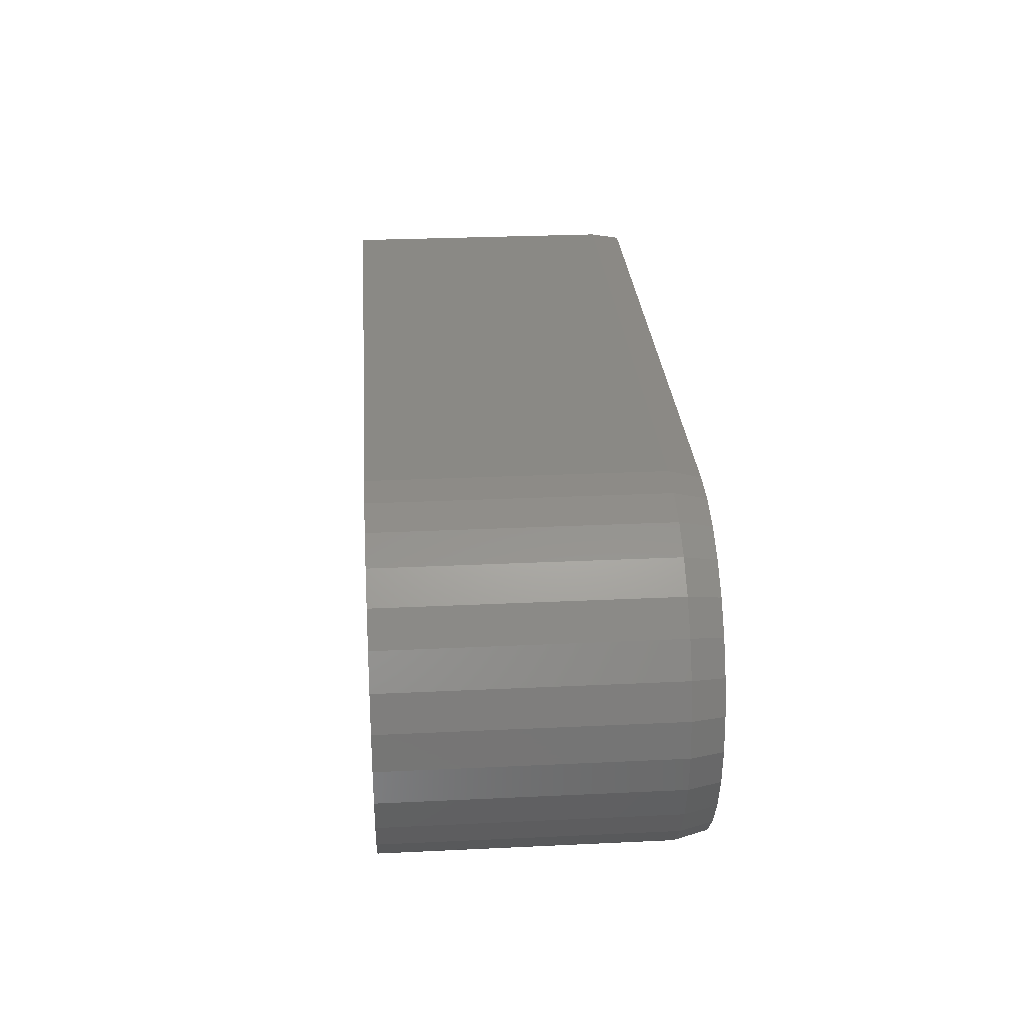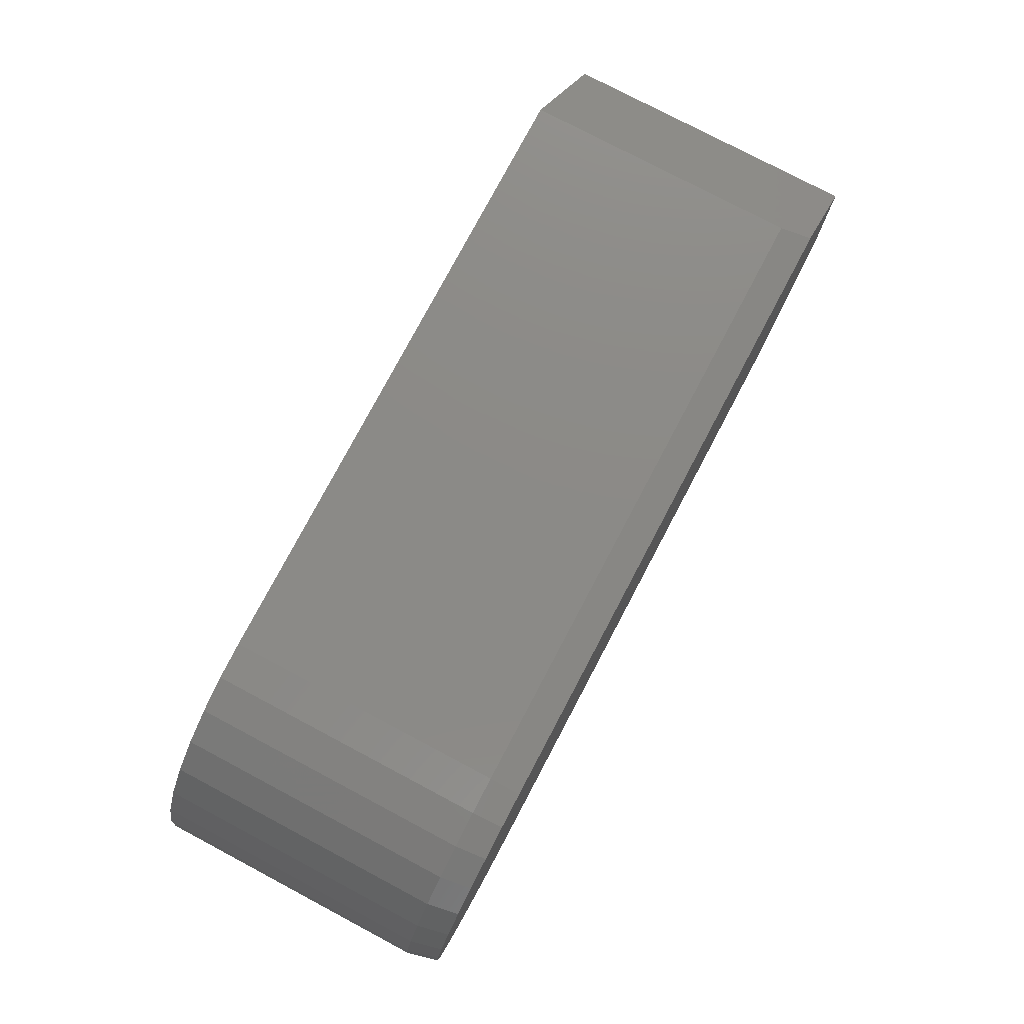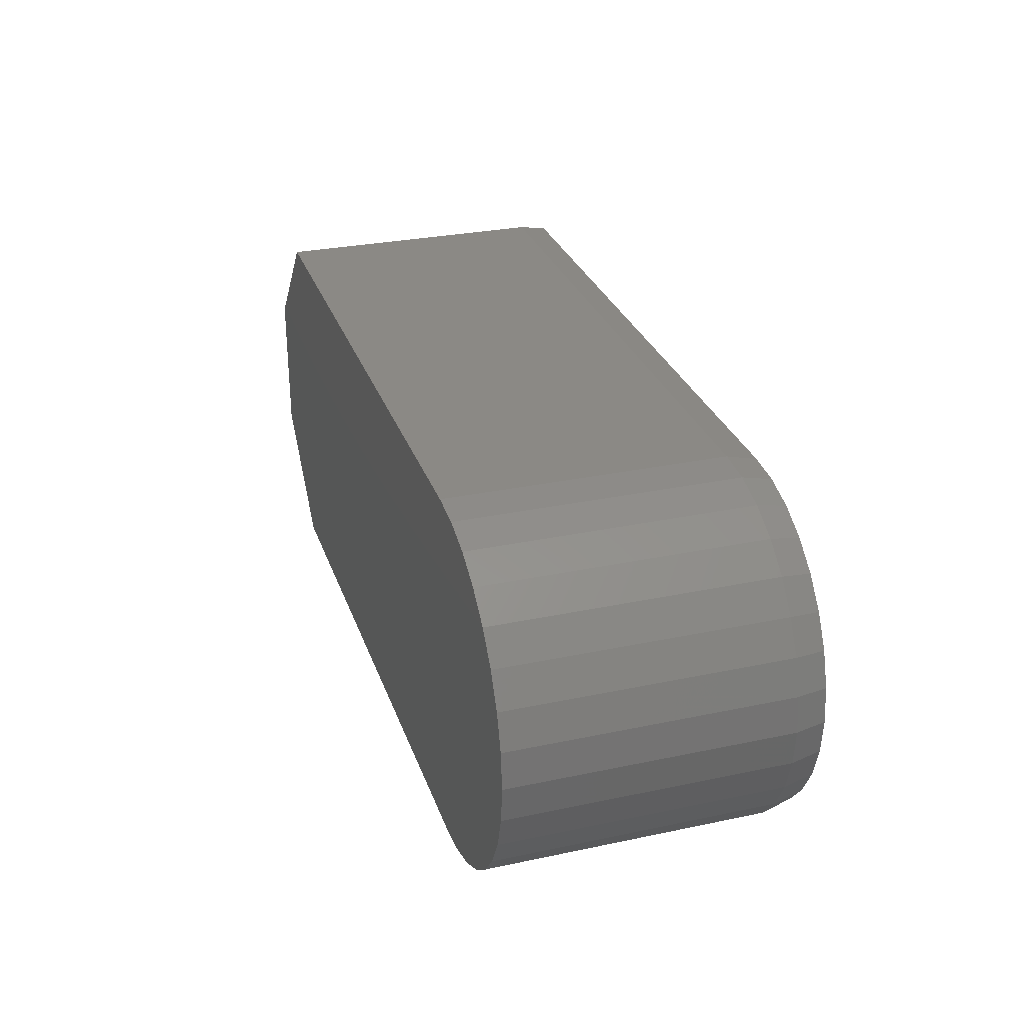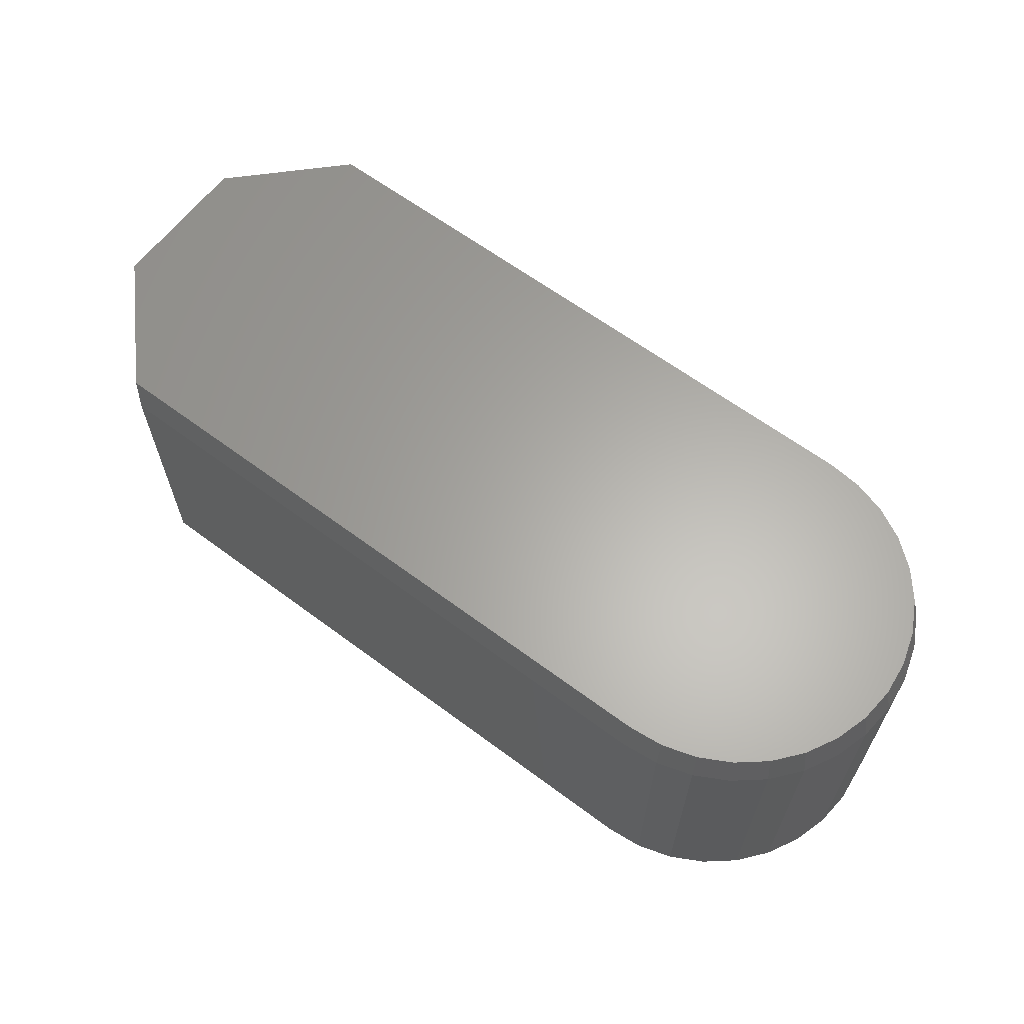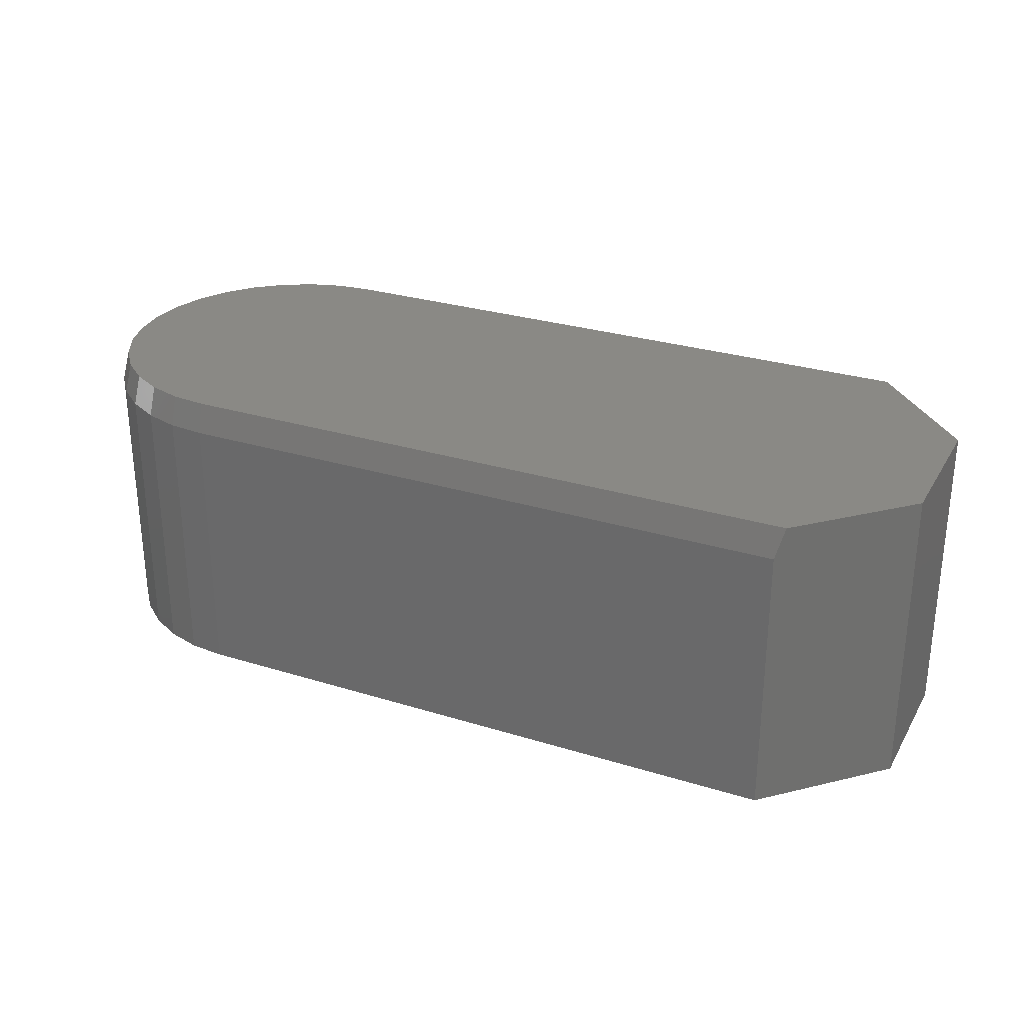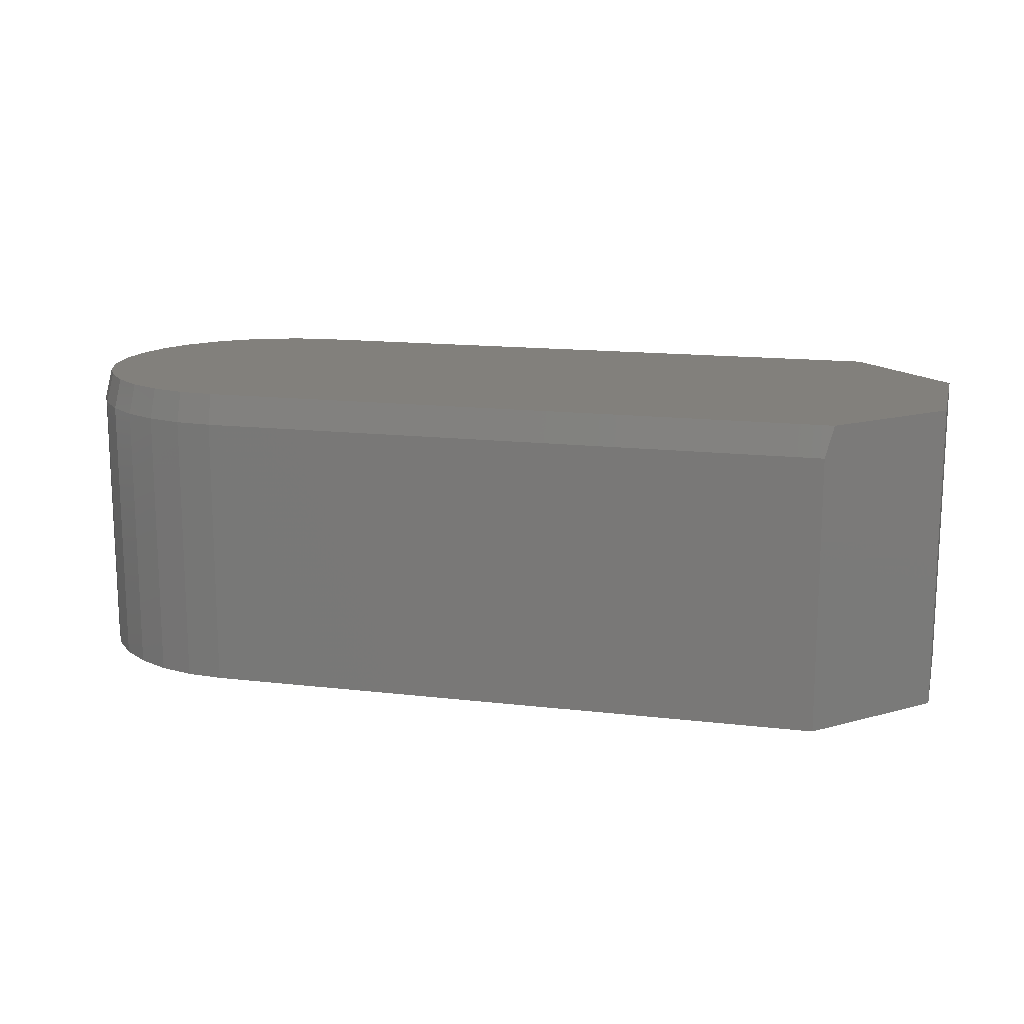
<metadata>
{"format":"stl","ext":"stl","renderer":"f3d","projection":"perspective","resolution":1024,"background":"white","views":[{"elev":28.4,"azim":-94.1,"up":"+Y"},{"elev":77.6,"azim":-62.1,"up":"+Y"},{"elev":29.3,"azim":-107.4,"up":"+Y"},{"elev":63.1,"azim":-143.0,"up":"+Z"},{"elev":28.5,"azim":25.0,"up":"+Z"},{"elev":14.8,"azim":14.2,"up":"+Z"}]}
</metadata>
<code>
# stl→obj: 61 verts, 118 faces
v 0.6468 0.3711 0.3125
v 5.551e-17 0.3711 0.3125
v -0.03544 0.3676 0.3125
v 0.75 0.2605 0.3125
v -0.06952 0.3573 0.3125
v -0.1009 0.3405 0.3125
v -0.1285 0.3179 0.3125
v -0.151 0.2904 0.3125
v -0.1678 0.259 0.3125
v 0.75 0.1105 0.3125
v -0.1782 0.2249 0.3125
v -0.1817 0.1895 0.3125
v -0.1782 0.154 0.3125
v -0.1678 0.12 0.3125
v -0.151 0.08855 0.3125
v -0.1285 0.06102 0.3125
v -0.1009 0.03843 0.3125
v -0.06952 0.02164 0.3125
v -0.03544 0.0113 0.3125
v -9.2e-07 0.007812 0.3125
v 0.6473 0.007812 0.3125
v 0 0 0
v 0 0 0.2812
v -0.03696 0.003641 0
v -0.03696 0.003641 0.2812
v -0.07251 0.01442 0
v -0.07251 0.01442 0.2812
v -0.1053 0.03193 0
v -0.1053 0.03193 0.2812
v -0.134 0.0555 0
v -0.134 0.0555 0.2812
v -0.1575 0.08421 0
v -0.1575 0.08421 0.2812
v -0.1751 0.117 0
v -0.1751 0.117 0.2812
v -0.1858 0.1525 0
v -0.1858 0.1525 0.2812
v -0.1895 0.1895 0
v -0.1895 0.1895 0.2812
v -0.1858 0.2264 0
v -0.1858 0.2264 0.2812
v -0.1751 0.262 0
v -0.1751 0.262 0.2812
v -0.1575 0.2947 0
v -0.1575 0.2947 0.2812
v -0.134 0.3235 0
v -0.134 0.3235 0.2812
v -0.1053 0.347 0
v -0.1053 0.347 0.2812
v -0.07251 0.3645 0
v -0.07251 0.3645 0.2812
v -0.03696 0.3753 0
v -0.03696 0.3753 0.2812
v 0 0.3789 0
v 0 0.3789 0.2812
v 0.6395 0.3789 0.2812
v 0.6395 0.3789 0
v 0.75 0.2605 0
v 0.6395 0 0
v 0.75 0.1105 0
v 0.6395 0 0.2812
f 1 2 3
f 4 1 3
f 4 3 5
f 4 5 6
f 4 6 7
f 4 7 8
f 4 8 9
f 4 9 10
f 10 9 11
f 10 11 12
f 10 12 13
f 10 13 14
f 10 14 15
f 10 15 16
f 10 16 17
f 10 17 18
f 10 18 19
f 10 19 20
f 10 20 21
f 22 23 24
f 24 23 25
f 24 25 26
f 26 25 27
f 26 27 28
f 28 27 29
f 28 29 30
f 30 29 31
f 30 31 32
f 32 31 33
f 32 33 34
f 34 33 35
f 34 35 36
f 36 35 37
f 36 37 38
f 38 37 39
f 38 39 40
f 40 39 41
f 40 41 42
f 42 41 43
f 42 43 44
f 44 43 45
f 44 45 46
f 46 45 47
f 46 47 48
f 48 47 49
f 48 49 50
f 50 49 51
f 50 51 52
f 52 51 53
f 52 53 54
f 54 53 55
f 56 57 55
f 55 57 54
f 58 57 4
f 4 57 56
f 4 56 1
f 59 60 61
f 61 60 10
f 61 10 21
f 23 22 61
f 61 22 59
f 2 1 55
f 55 1 56
f 21 20 61
f 61 20 23
f 39 11 41
f 41 11 9
f 41 9 43
f 43 9 8
f 43 8 45
f 45 8 7
f 45 7 47
f 47 7 6
f 47 6 49
f 49 6 5
f 49 5 51
f 51 5 3
f 51 3 53
f 53 3 2
f 53 2 55
f 11 39 12
f 12 39 37
f 12 37 13
f 13 37 35
f 13 35 14
f 14 35 33
f 14 33 15
f 15 33 31
f 15 31 16
f 16 31 29
f 16 29 17
f 17 29 27
f 17 27 18
f 18 27 25
f 18 25 19
f 19 25 23
f 19 23 20
f 52 54 57
f 58 60 40
f 58 40 42
f 58 42 44
f 58 44 46
f 58 46 48
f 58 48 50
f 58 50 52
f 58 52 57
f 60 59 22
f 60 22 24
f 60 24 26
f 60 26 28
f 60 28 30
f 60 30 32
f 60 32 34
f 60 34 36
f 60 36 38
f 60 38 40
f 60 58 10
f 10 58 4

</code>
